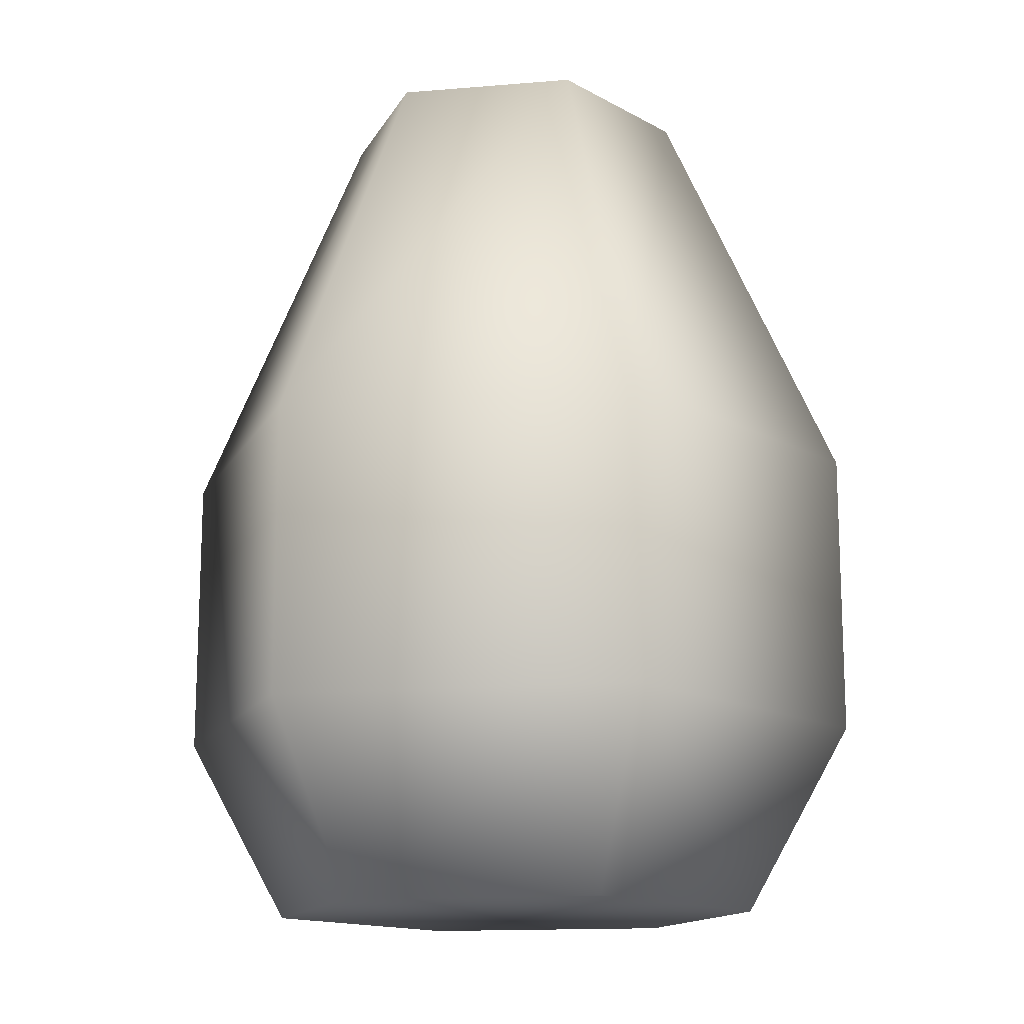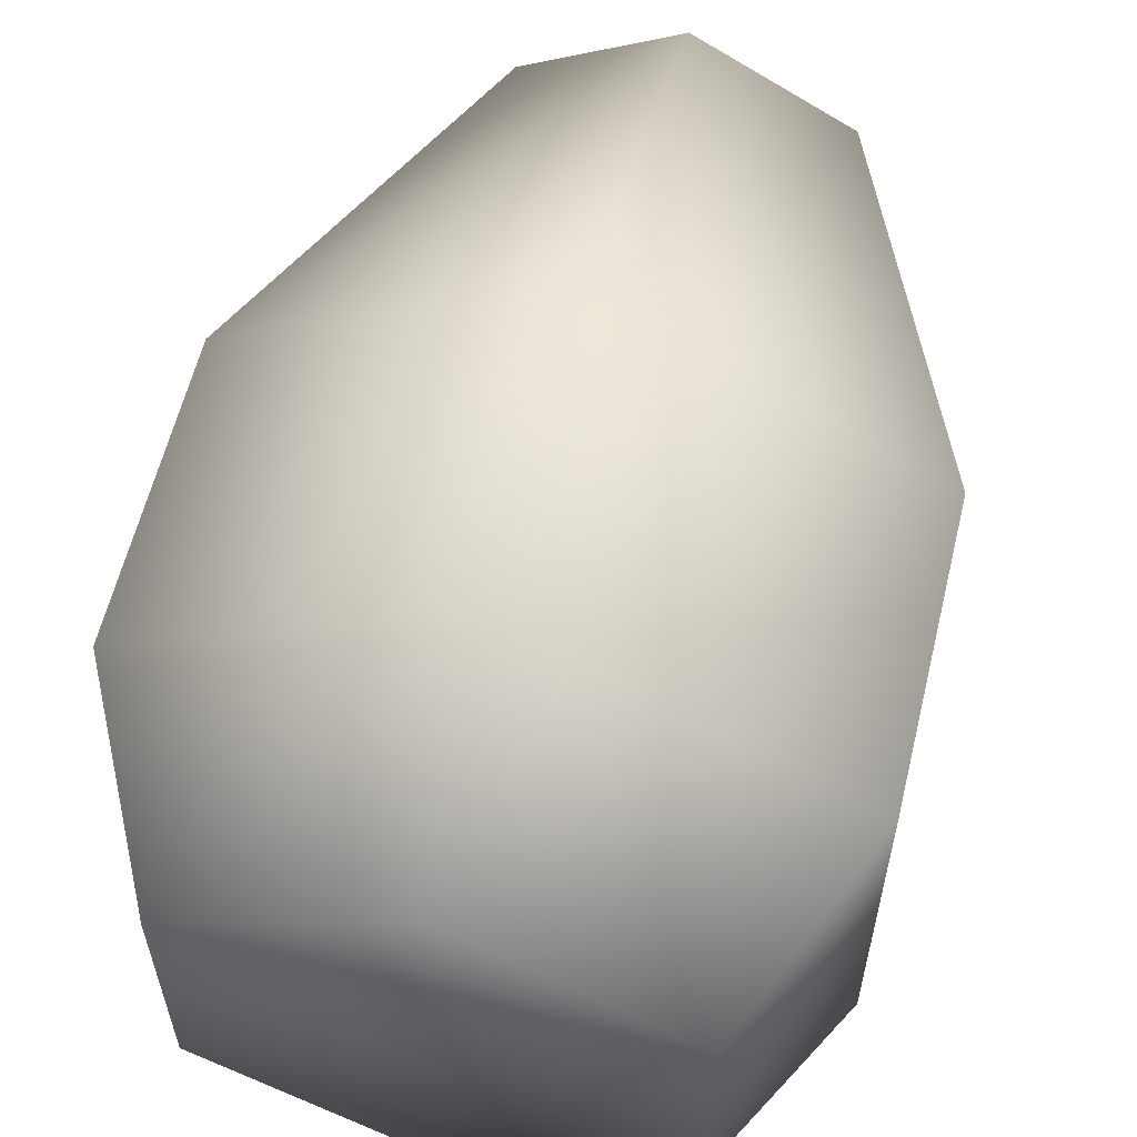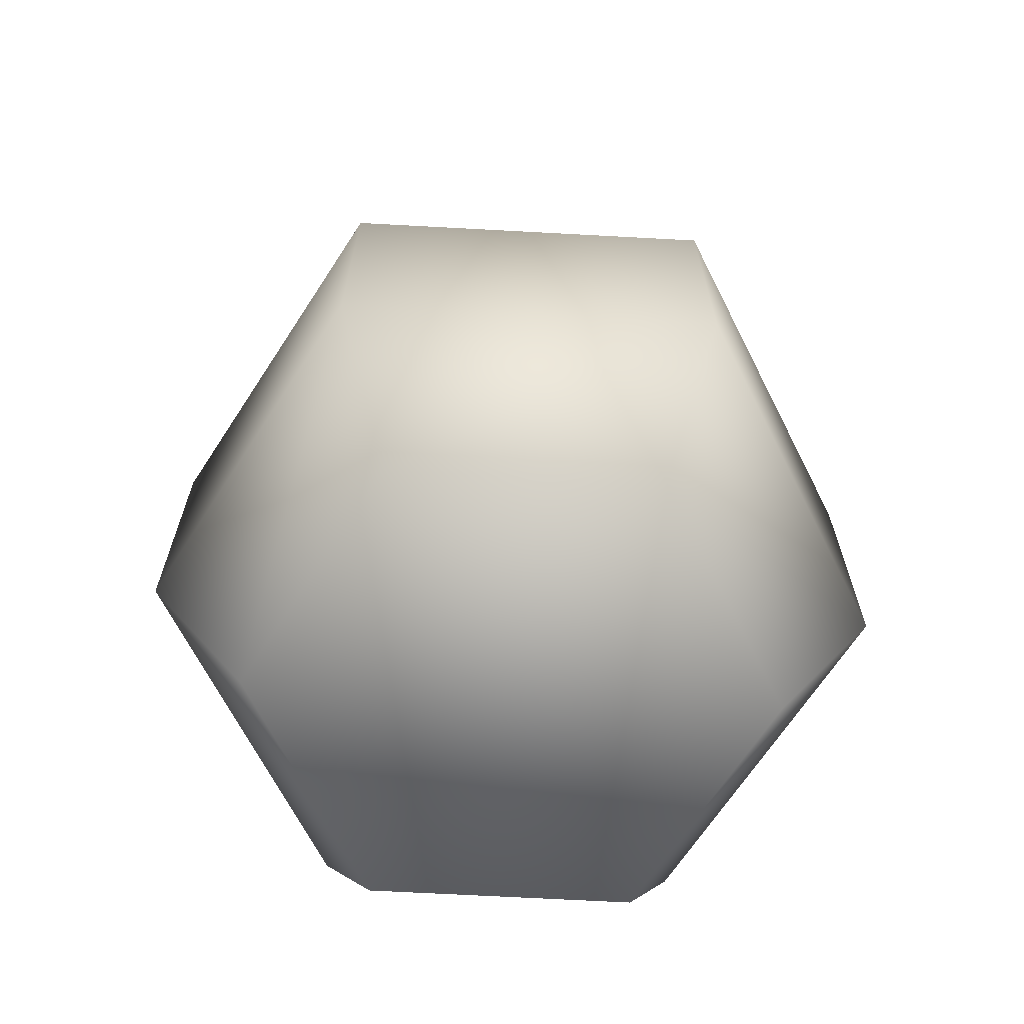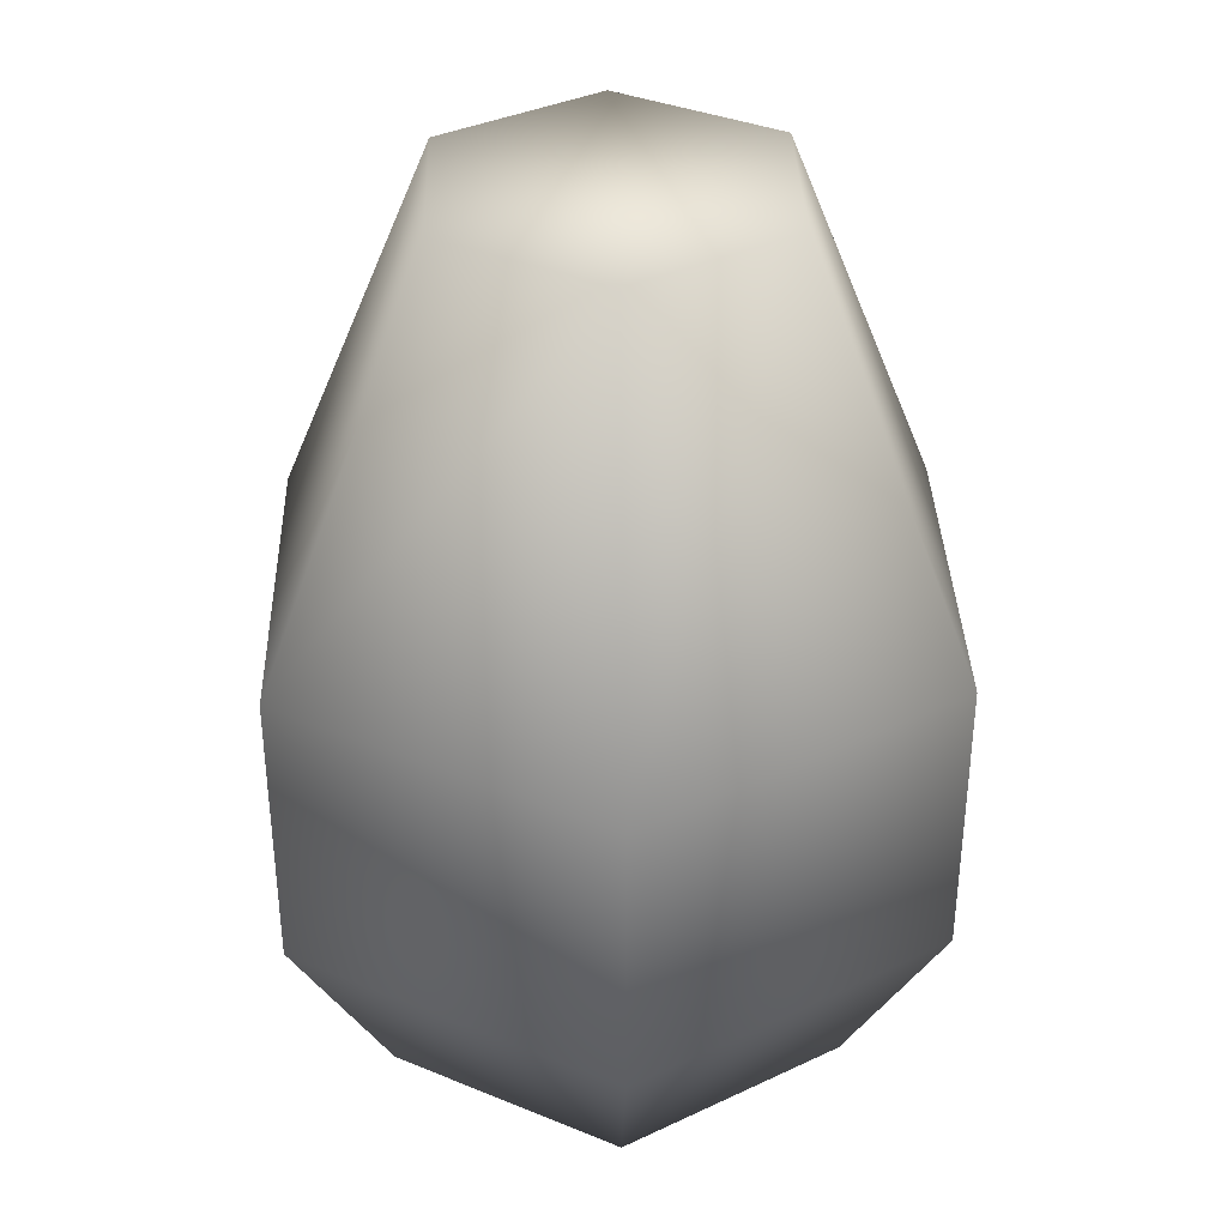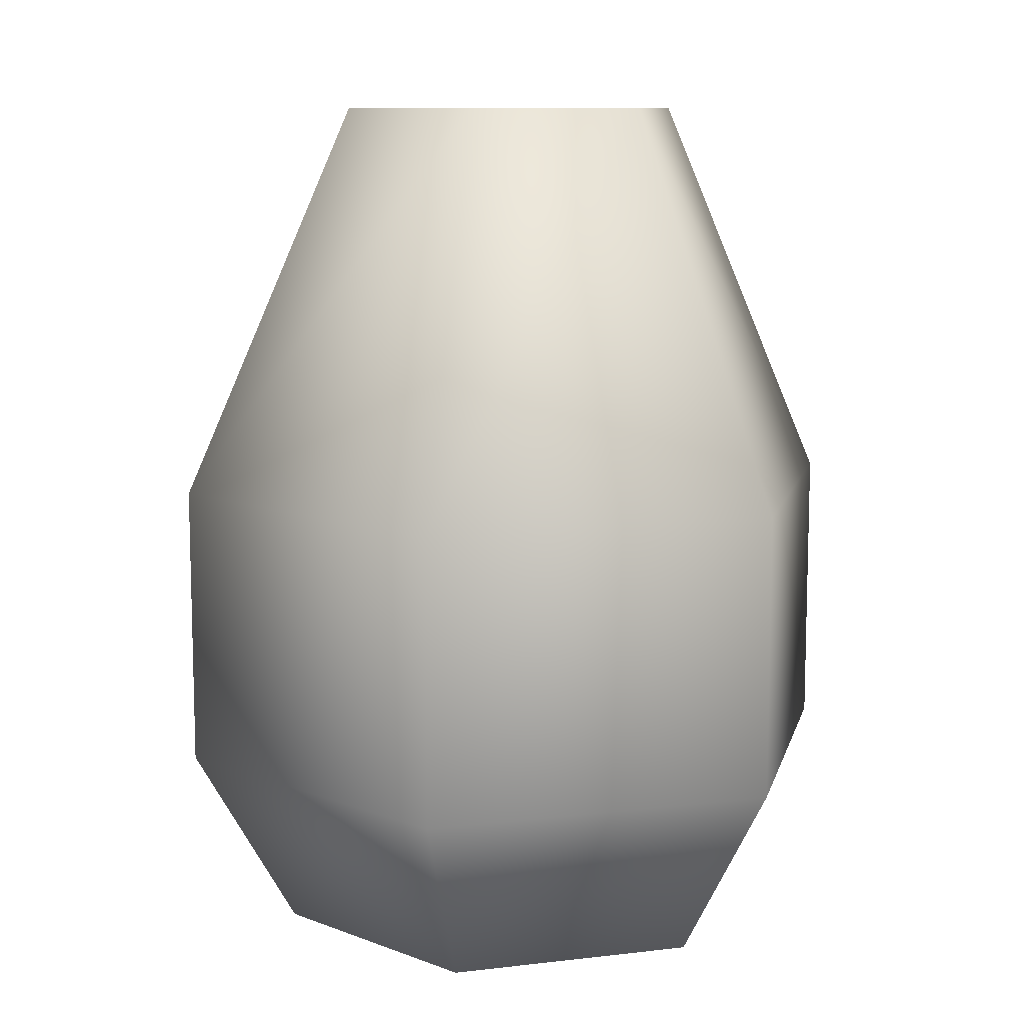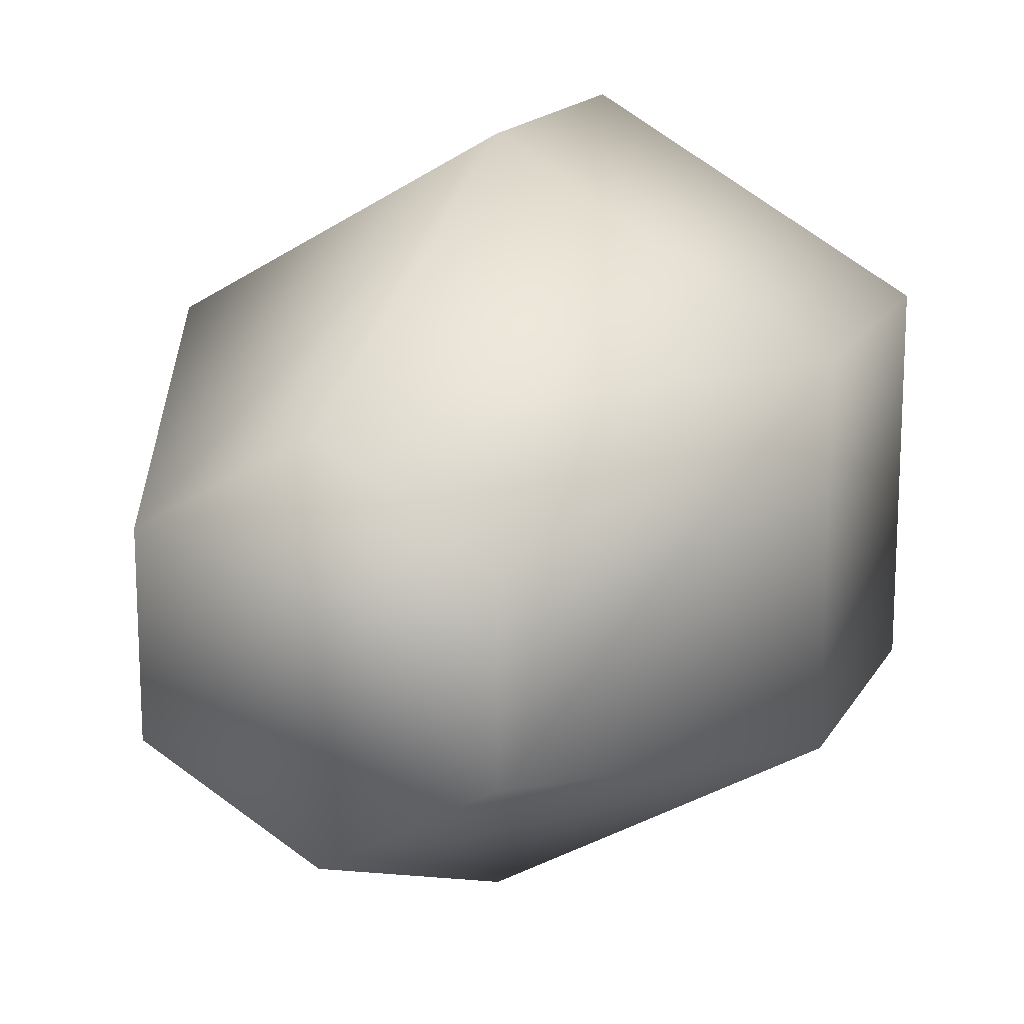
<metadata>
{"format":"obj","ext":"obj","renderer":"f3d","projection":"perspective","resolution":1024,"background":"white","views":[{"elev":-14.6,"azim":40.3,"up":"+Y"},{"elev":59.9,"azim":13.6,"up":"+Z"},{"elev":-67.3,"azim":-153.1,"up":"+Y"},{"elev":35.9,"azim":-1.7,"up":"+Y"},{"elev":10.2,"azim":-166.6,"up":"+Y"},{"elev":16.1,"azim":-159.4,"up":"+Z"}]}
</metadata>
<code>
g avocado
v 9.601e-17 0 -0.06107 1 1 1
v 0.05289 0 -0.03053 1 1 1
v -1.92e-16 0.0458 -0.08672 1 1 1
v 0.0751 0.0458 -0.04336 1 1 1
v -0.0751 0.0458 -0.04336 1 1 1
v -0.0751 0.0458 0.04336 1 1 1
v -0.05289 0 -0.03053 1 1 1
v -0.05289 0 0.03053 1 1 1
v 9.601e-17 0 0.06107 1 1 1
v -1.92e-16 0.0458 0.08672 1 1 1
v 0.05289 0 0.03053 1 1 1
v 0.03755 0.2137 -0.02168 1 1 1
v 0.03755 0.2137 0.02168 1 1 1
v -1.92e-16 0.2137 -0.04336 1 1 1
v -1.92e-16 0.2137 0.04336 1 1 1
v -0.03755 0.2137 -0.02168 1 1 1
v -0.03755 0.2137 0.02168 1 1 1
v 0.0751 0.0458 0.04336 1 1 1
v -0.0751 0.1161 -0.04336 1 1 1
v -1.92e-16 0.1161 -0.08672 1 1 1
v 0.0751 0.1161 -0.04336 1 1 1
v 0.0751 0.1161 0.04336 1 1 1
v -1.92e-16 0.1161 0.08672 1 1 1
v -0.0751 0.1161 0.04336 1 1 1
f 3 2 1
f 2 3 4
f 7 6 5
f 6 7 8
f 10 8 9
f 8 10 6
f 9 2 11
f 2 9 1
f 1 9 8
f 1 8 7
f 14 13 12
f 13 14 15
f 15 14 16
f 15 16 17
f 18 9 11
f 9 18 10
f 18 2 4
f 2 18 11
f 5 1 7
f 1 5 3
f 19 3 5
f 3 19 20
f 22 4 21
f 4 22 18
f 22 10 18
f 10 22 23
f 6 19 5
f 19 6 24
f 23 6 10
f 6 23 24
f 15 24 23
f 24 15 17
f 20 4 3
f 4 20 21
f 16 20 19
f 20 16 14
f 13 23 22
f 23 13 15
f 24 16 19
f 16 24 17
f 14 21 20
f 21 14 12
f 12 22 21
f 22 12 13
g avocado
f 3 2 1
f 2 3 4
f 7 6 5
f 6 7 8
f 10 8 9
f 8 10 6
f 9 2 11
f 2 9 1
f 1 9 8
f 1 8 7
f 14 13 12
f 13 14 15
f 15 14 16
f 15 16 17
f 18 9 11
f 9 18 10
f 18 2 4
f 2 18 11
f 5 1 7
f 1 5 3
f 19 3 5
f 3 19 20
f 22 4 21
f 4 22 18
f 22 10 18
f 10 22 23
f 6 19 5
f 19 6 24
f 23 6 10
f 6 23 24
f 15 24 23
f 24 15 17
f 20 4 3
f 4 20 21
f 16 20 19
f 20 16 14
f 13 23 22
f 23 13 15
f 24 16 19
f 16 24 17
f 14 21 20
f 21 14 12
f 12 22 21
f 22 12 13

</code>
